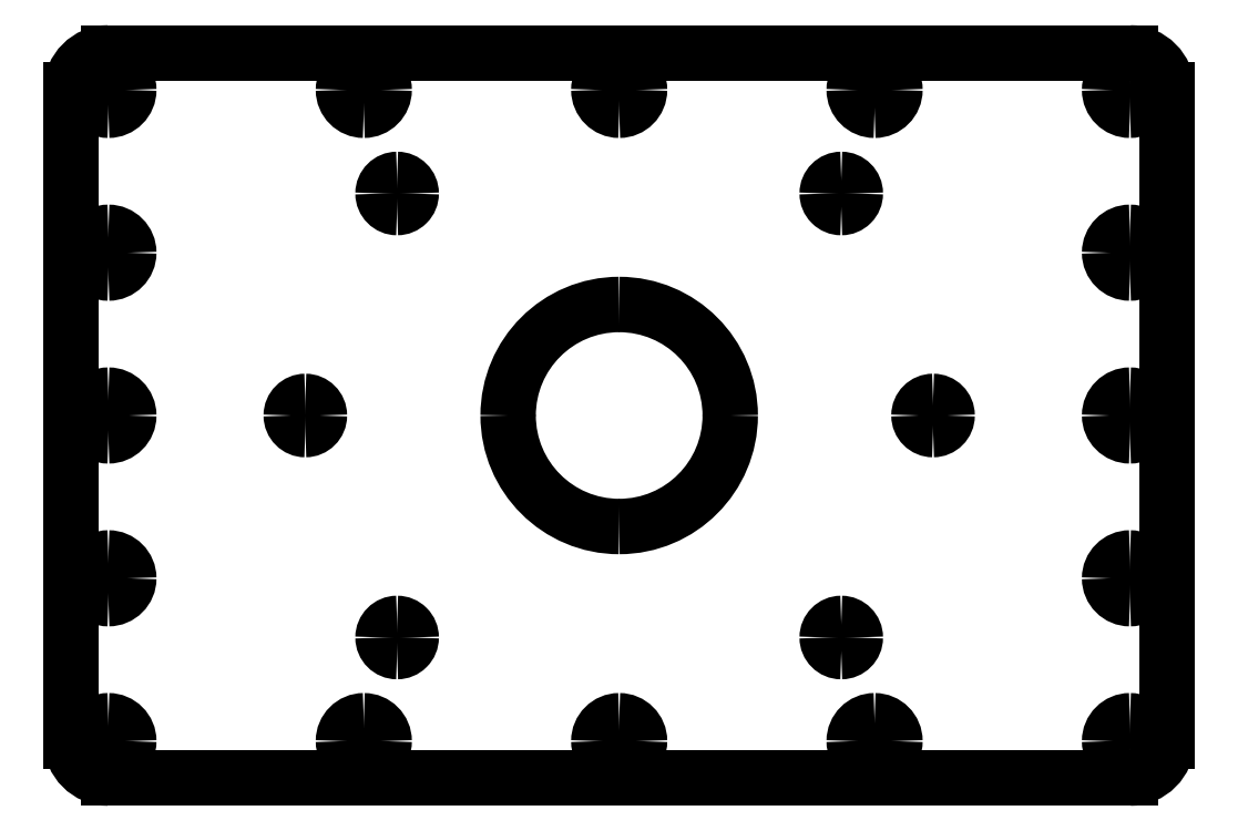
<metadata>
{"format":"dxf","ext":"dxf","renderer":"ezdxf+matplotlib","layout":"modelspace","background":"white","min_lineweight":24,"dpi":150}
</metadata>
<code>
0
SECTION
2
ENTITIES
0
LINE
8
s001-#def-active-grp
10
-73.73
20
42.61
11
-73.73
21
-45.39
0
LINE
8
s001-#def-active-grp
10
-68.73
20
-50.39
11
69.27
21
-50.39
0
LINE
8
s001-#def-active-grp
10
74.27
20
-45.39
11
74.27
21
42.61
0
LINE
8
s001-#def-active-grp
10
69.27
20
47.61
11
-68.73
21
47.61
0
ARC
8
s001-#def-active-grp
10
-68.73
20
42.61
40
5
50
90
51
180
0
ARC
8
s001-#def-active-grp
10
-68.73
20
-45.39
40
5
50
180
51
-90
0
ARC
8
s001-#def-active-grp
10
69.27
20
-45.39
40
5
50
-90
51
0
0
ARC
8
s001-#def-active-grp
10
69.27
20
42.61
40
5
50
0
51
90
0
ARC
8
s001-#def-active-grp
10
-34.23
20
42.61
40
2.75
50
-90
51
0
0
ARC
8
s001-#def-active-grp
10
-34.23
20
42.61
40
2.75
50
180
51
-90
0
ARC
8
s001-#def-active-grp
10
-34.23
20
42.61
40
2.75
50
90
51
180
0
ARC
8
s001-#def-active-grp
10
-34.23
20
42.61
40
2.75
50
0
51
90
0
ARC
8
s001-#def-active-grp
10
0.2667
20
42.61
40
2.75
50
-90
51
0
0
ARC
8
s001-#def-active-grp
10
0.2667
20
42.61
40
2.75
50
180
51
-90
0
ARC
8
s001-#def-active-grp
10
0.2667
20
42.61
40
2.75
50
90
51
180
0
ARC
8
s001-#def-active-grp
10
0.2667
20
42.61
40
2.75
50
0
51
90
0
ARC
8
s001-#def-active-grp
10
-68.73
20
42.61
40
2.75
50
-90
51
0
0
ARC
8
s001-#def-active-grp
10
-68.73
20
42.61
40
2.75
50
180
51
-90
0
ARC
8
s001-#def-active-grp
10
-68.73
20
42.61
40
2.75
50
90
51
180
0
ARC
8
s001-#def-active-grp
10
-68.73
20
42.61
40
2.75
50
0
51
90
0
ARC
8
s001-#def-active-grp
10
-68.73
20
-1.395
40
2.75
50
-90
51
0
0
ARC
8
s001-#def-active-grp
10
-68.73
20
-1.395
40
2.75
50
180
51
-90
0
ARC
8
s001-#def-active-grp
10
-68.73
20
-1.395
40
2.75
50
90
51
180
0
ARC
8
s001-#def-active-grp
10
-68.73
20
-1.395
40
2.75
50
0
51
90
0
ARC
8
s001-#def-active-grp
10
-68.73
20
-45.39
40
2.75
50
-90
51
0
0
ARC
8
s001-#def-active-grp
10
-68.73
20
-45.39
40
2.75
50
180
51
-90
0
ARC
8
s001-#def-active-grp
10
-68.73
20
-45.39
40
2.75
50
90
51
180
0
ARC
8
s001-#def-active-grp
10
-68.73
20
-45.39
40
2.75
50
0
51
90
0
ARC
8
s001-#def-active-grp
10
-68.73
20
20.61
40
2.75
50
-90
51
0
0
ARC
8
s001-#def-active-grp
10
-68.73
20
20.61
40
2.75
50
180
51
-90
0
ARC
8
s001-#def-active-grp
10
-68.73
20
20.61
40
2.75
50
90
51
180
0
ARC
8
s001-#def-active-grp
10
-68.73
20
20.61
40
2.75
50
0
51
90
0
ARC
8
s001-#def-active-grp
10
-68.73
20
-23.39
40
2.75
50
-90
51
0
0
ARC
8
s001-#def-active-grp
10
-68.73
20
-23.39
40
2.75
50
180
51
-90
0
ARC
8
s001-#def-active-grp
10
-68.73
20
-23.39
40
2.75
50
90
51
180
0
ARC
8
s001-#def-active-grp
10
-68.73
20
-23.39
40
2.75
50
0
51
90
0
ARC
8
s001-#def-active-grp
10
-34.23
20
-45.39
40
2.75
50
-90
51
0
0
ARC
8
s001-#def-active-grp
10
-34.23
20
-45.39
40
2.75
50
180
51
-90
0
ARC
8
s001-#def-active-grp
10
-34.23
20
-45.39
40
2.75
50
90
51
180
0
ARC
8
s001-#def-active-grp
10
-34.23
20
-45.39
40
2.75
50
0
51
90
0
ARC
8
s001-#def-active-grp
10
0.2667
20
-45.39
40
2.75
50
-90
51
0
0
ARC
8
s001-#def-active-grp
10
0.2667
20
-45.39
40
2.75
50
180
51
-90
0
ARC
8
s001-#def-active-grp
10
0.2667
20
-45.39
40
2.75
50
90
51
180
0
ARC
8
s001-#def-active-grp
10
0.2667
20
-45.39
40
2.75
50
0
51
90
0
ARC
8
s001-#def-active-grp
10
34.77
20
42.61
40
2.75
50
-90
51
0
0
ARC
8
s001-#def-active-grp
10
34.77
20
42.61
40
2.75
50
180
51
-90
0
ARC
8
s001-#def-active-grp
10
34.77
20
42.61
40
2.75
50
90
51
180
0
ARC
8
s001-#def-active-grp
10
34.77
20
42.61
40
2.75
50
0
51
90
0
ARC
8
s001-#def-active-grp
10
69.27
20
42.61
40
2.75
50
-90
51
0
0
ARC
8
s001-#def-active-grp
10
69.27
20
42.61
40
2.75
50
180
51
-90
0
ARC
8
s001-#def-active-grp
10
69.27
20
42.61
40
2.75
50
90
51
180
0
ARC
8
s001-#def-active-grp
10
69.27
20
42.61
40
2.75
50
0
51
90
0
ARC
8
s001-#def-active-grp
10
69.27
20
20.61
40
2.75
50
-90
51
0
0
ARC
8
s001-#def-active-grp
10
69.27
20
20.61
40
2.75
50
180
51
-90
0
ARC
8
s001-#def-active-grp
10
69.27
20
20.61
40
2.75
50
90
51
180
0
ARC
8
s001-#def-active-grp
10
69.27
20
20.61
40
2.75
50
0
51
90
0
ARC
8
s001-#def-active-grp
10
69.27
20
-1.395
40
2.75
50
-90
51
0
0
ARC
8
s001-#def-active-grp
10
69.27
20
-1.395
40
2.75
50
180
51
-90
0
ARC
8
s001-#def-active-grp
10
69.27
20
-1.395
40
2.75
50
90
51
180
0
ARC
8
s001-#def-active-grp
10
69.27
20
-1.395
40
2.75
50
0
51
90
0
ARC
8
s001-#def-active-grp
10
69.27
20
-23.39
40
2.75
50
-90
51
0
0
ARC
8
s001-#def-active-grp
10
69.27
20
-23.39
40
2.75
50
180
51
-90
0
ARC
8
s001-#def-active-grp
10
69.27
20
-23.39
40
2.75
50
90
51
180
0
ARC
8
s001-#def-active-grp
10
69.27
20
-23.39
40
2.75
50
0
51
90
0
ARC
8
s001-#def-active-grp
10
69.27
20
-45.39
40
2.75
50
-90
51
0
0
ARC
8
s001-#def-active-grp
10
69.27
20
-45.39
40
2.75
50
180
51
-90
0
ARC
8
s001-#def-active-grp
10
69.27
20
-45.39
40
2.75
50
90
51
180
0
ARC
8
s001-#def-active-grp
10
69.27
20
-45.39
40
2.75
50
0
51
90
0
ARC
8
s001-#def-active-grp
10
34.77
20
-45.39
40
2.75
50
-90
51
0
0
ARC
8
s001-#def-active-grp
10
34.77
20
-45.39
40
2.75
50
180
51
-90
0
ARC
8
s001-#def-active-grp
10
34.77
20
-45.39
40
2.75
50
90
51
180
0
ARC
8
s001-#def-active-grp
10
34.77
20
-45.39
40
2.75
50
0
51
90
0
ARC
8
s001-#def-active-grp
10
0.2667
20
-1.395
40
15
50
-90
51
-1.357e-14
0
ARC
8
s001-#def-active-grp
10
0.2667
20
-1.395
40
15
50
-180
51
-90
0
ARC
8
s001-#def-active-grp
10
0.2667
20
-1.395
40
15
50
90
51
180
0
ARC
8
s001-#def-active-grp
10
0.2667
20
-1.395
40
15
50
6.785e-15
51
90
0
ARC
8
s001-#def-active-grp
10
-29.73
20
28.61
40
1.9
50
-90
51
1.071e-13
0
ARC
8
s001-#def-active-grp
10
-29.73
20
28.61
40
1.9
50
-180
51
-90
0
ARC
8
s001-#def-active-grp
10
-29.73
20
28.61
40
1.9
50
90
51
180
0
ARC
8
s001-#def-active-grp
10
-29.73
20
28.61
40
1.9
50
-1.071e-13
51
90
0
ARC
8
s001-#def-active-grp
10
30.27
20
28.61
40
1.9
50
-90
51
0
0
ARC
8
s001-#def-active-grp
10
30.27
20
28.61
40
1.9
50
180
51
-90
0
ARC
8
s001-#def-active-grp
10
30.27
20
28.61
40
1.9
50
90
51
180
0
ARC
8
s001-#def-active-grp
10
30.27
20
28.61
40
1.9
50
0
51
90
0
ARC
8
s001-#def-active-grp
10
-29.73
20
-31.39
40
1.9
50
-90
51
1.071e-13
0
ARC
8
s001-#def-active-grp
10
-29.73
20
-31.39
40
1.9
50
-180
51
-90
0
ARC
8
s001-#def-active-grp
10
-29.73
20
-31.39
40
1.9
50
90
51
180
0
ARC
8
s001-#def-active-grp
10
-29.73
20
-31.39
40
1.9
50
-1.071e-13
51
90
0
ARC
8
s001-#def-active-grp
10
-42.13
20
-1.395
40
1.9
50
-90
51
0
0
ARC
8
s001-#def-active-grp
10
-42.13
20
-1.395
40
1.9
50
-180
51
-90
0
ARC
8
s001-#def-active-grp
10
-42.13
20
-1.395
40
1.9
50
90
51
180
0
ARC
8
s001-#def-active-grp
10
-42.13
20
-1.395
40
1.9
50
1.339e-14
51
90
0
ARC
8
s001-#def-active-grp
10
42.67
20
-1.395
40
1.9
50
-90
51
0
0
ARC
8
s001-#def-active-grp
10
42.67
20
-1.395
40
1.9
50
-180
51
-90
0
ARC
8
s001-#def-active-grp
10
42.67
20
-1.395
40
1.9
50
90
51
180
0
ARC
8
s001-#def-active-grp
10
42.67
20
-1.395
40
1.9
50
1.339e-14
51
90
0
ARC
8
s001-#def-active-grp
10
30.27
20
-31.39
40
1.9
50
-90
51
0
0
ARC
8
s001-#def-active-grp
10
30.27
20
-31.39
40
1.9
50
180
51
-90
0
ARC
8
s001-#def-active-grp
10
30.27
20
-31.39
40
1.9
50
90
51
180
0
ARC
8
s001-#def-active-grp
10
30.27
20
-31.39
40
1.9
50
0
51
90
0
DIMENSION
8
dimensions
10
-36.73
20
-1.395
30
0
11
-36.73
21
-1.395
31
0
70
   32
1
74
71
    5
3
STANDARD
53
0
210
0
220
0
230
1
42
-74
13
0.2667
23
-1.395
33
0
14
-73.73
24
-1.395
34
0
0
DIMENSION
8
dimensions
10
37.27
20
-1.395
30
0
11
37.27
21
-1.395
31
0
70
   32
1
74
71
    5
3
STANDARD
53
0
210
0
220
0
230
1
42
-74
13
0.2667
23
-1.395
33
0
14
74.27
24
-1.395
34
0
50
180
0
DIMENSION
8
dimensions
10
0.2667
20
23.11
30
0
11
0.2667
21
23.11
31
0
70
   32
1
49
71
    5
3
STANDARD
53
0
210
0
220
0
230
1
42
-49
13
0.2667
23
-1.395
33
0
14
0.2667
24
47.61
34
0
50
270
0
DIMENSION
8
dimensions
10
0.2667
20
-25.89
30
0
11
0.2667
21
-25.89
31
0
70
   32
1
49
71
    5
3
STANDARD
53
0
210
0
220
0
230
1
42
-49
13
0.2667
23
-1.395
33
0
14
0.2667
24
-50.39
34
0
50
90
0
DIMENSION
8
dimensions
10
-71.23
20
50.94
30
0
11
-71.23
21
50.94
31
0
70
   33
1
5
71
    5
3
STANDARD
53
0
210
0
220
0
230
1
42
5
13
-68.73
23
42.61
33
0
14
-73.73
24
42.61
34
0
0
DIMENSION
8
dimensions
10
-77.07
20
-47.89
30
0
11
-77.07
21
-47.89
31
0
70
   33
1
5
71
    5
3
STANDARD
53
0
210
0
220
0
230
1
42
5
13
-68.73
23
-45.39
33
0
14
-68.73
24
-50.39
34
0
0
DIMENSION
8
dimensions
10
60.93
20
45.11
30
0
11
60.93
21
45.11
31
0
70
   33
1
5
71
    5
3
STANDARD
53
0
210
0
220
0
230
1
42
5
13
69.27
23
47.61
33
0
14
69.27
24
42.61
34
0
0
DIMENSION
8
dimensions
10
60.93
20
-47.89
30
0
11
60.93
21
-47.89
31
0
70
   33
1
5
71
    5
3
STANDARD
53
0
210
0
220
0
230
1
42
5
13
69.27
23
-45.39
33
0
14
69.27
24
-50.39
34
0
0
DIMENSION
8
dimensions
10
-34.23
20
42.61
30
0
11
-34.23
21
42.61
31
0
70
   35
1
⌀5.5
71
    5
3
STANDARD
53
0
210
0
220
0
230
1
42
5.5
15
-34.23
25
42.61
35
0
40
0
0
DIMENSION
8
dimensions
10
0.2667
20
42.61
30
0
11
0.2667
21
42.61
31
0
70
   35
1
⌀5.5
71
    5
3
STANDARD
53
0
210
0
220
0
230
1
42
5.5
15
0.2667
25
42.61
35
0
40
0
0
DIMENSION
8
dimensions
10
-68.73
20
42.61
30
0
11
-68.73
21
42.61
31
0
70
   35
1
⌀5.5
71
    5
3
STANDARD
53
0
210
0
220
0
230
1
42
5.5
15
-68.73
25
42.61
35
0
40
0
0
DIMENSION
8
dimensions
10
-68.73
20
-1.395
30
0
11
-68.73
21
-1.395
31
0
70
   35
1
⌀5.5
71
    5
3
STANDARD
53
0
210
0
220
0
230
1
42
5.5
15
-68.73
25
-1.395
35
0
40
0
0
DIMENSION
8
dimensions
10
-68.73
20
-45.39
30
0
11
-68.73
21
-45.39
31
0
70
   35
1
⌀5.5
71
    5
3
STANDARD
53
0
210
0
220
0
230
1
42
5.5
15
-68.73
25
-45.39
35
0
40
0
0
DIMENSION
8
dimensions
10
-68.73
20
20.61
30
0
11
-68.73
21
20.61
31
0
70
   35
1
⌀5.5
71
    5
3
STANDARD
53
0
210
0
220
0
230
1
42
5.5
15
-68.73
25
20.61
35
0
40
0
0
DIMENSION
8
dimensions
10
-68.73
20
-23.39
30
0
11
-68.73
21
-23.39
31
0
70
   35
1
⌀5.5
71
    5
3
STANDARD
53
0
210
0
220
0
230
1
42
5.5
15
-68.73
25
-23.39
35
0
40
0
0
DIMENSION
8
dimensions
10
-34.23
20
-45.39
30
0
11
-34.23
21
-45.39
31
0
70
   35
1
⌀5.5
71
    5
3
STANDARD
53
0
210
0
220
0
230
1
42
5.5
15
-34.23
25
-45.39
35
0
40
0
0
DIMENSION
8
dimensions
10
0.2667
20
-45.39
30
0
11
0.2667
21
-45.39
31
0
70
   35
1
⌀5.5
71
    5
3
STANDARD
53
0
210
0
220
0
230
1
42
5.5
15
0.2667
25
-45.39
35
0
40
0
0
DIMENSION
8
dimensions
10
34.77
20
42.61
30
0
11
34.77
21
42.61
31
0
70
   35
1
⌀5.5
71
    5
3
STANDARD
53
0
210
0
220
0
230
1
42
5.5
15
34.77
25
42.61
35
0
40
0
0
DIMENSION
8
dimensions
10
69.27
20
42.61
30
0
11
69.27
21
42.61
31
0
70
   35
1
⌀5.5
71
    5
3
STANDARD
53
0
210
0
220
0
230
1
42
5.5
15
69.27
25
42.61
35
0
40
0
0
DIMENSION
8
dimensions
10
69.27
20
20.61
30
0
11
69.27
21
20.61
31
0
70
   35
1
⌀5.5
71
    5
3
STANDARD
53
0
210
0
220
0
230
1
42
5.5
15
69.27
25
20.61
35
0
40
0
0
DIMENSION
8
dimensions
10
69.27
20
-1.395
30
0
11
69.27
21
-1.395
31
0
70
   35
1
⌀5.5
71
    5
3
STANDARD
53
0
210
0
220
0
230
1
42
5.5
15
69.27
25
-1.395
35
0
40
0
0
DIMENSION
8
dimensions
10
69.27
20
-23.39
30
0
11
69.27
21
-23.39
31
0
70
   35
1
⌀5.5
71
    5
3
STANDARD
53
0
210
0
220
0
230
1
42
5.5
15
69.27
25
-23.39
35
0
40
0
0
DIMENSION
8
dimensions
10
69.27
20
-45.39
30
0
11
69.27
21
-45.39
31
0
70
   35
1
⌀5.5
71
    5
3
STANDARD
53
0
210
0
220
0
230
1
42
5.5
15
69.27
25
-45.39
35
0
40
0
0
DIMENSION
8
dimensions
10
34.77
20
-45.39
30
0
11
34.77
21
-45.39
31
0
70
   35
1
⌀5.5
71
    5
3
STANDARD
53
0
210
0
220
0
230
1
42
5.5
15
34.77
25
-45.39
35
0
40
0
0
DIMENSION
8
dimensions
10
5.089
20
-23.39
30
0
11
5.089
21
-23.39
31
0
70
   33
1
44
71
    5
3
STANDARD
53
0
210
0
220
0
230
1
42
44
13
0.2667
23
-45.39
33
0
14
0.2667
24
-1.395
34
0
0
DIMENSION
8
dimensions
10
-4.556
20
20.61
30
0
11
-4.556
21
20.61
31
0
70
   33
1
44
71
    5
3
STANDARD
53
0
210
0
220
0
230
1
42
44
13
0.2667
23
42.61
33
0
14
0.2667
24
-1.395
34
0
0
DIMENSION
8
dimensions
10
-34.23
20
-6.217
30
0
11
-34.23
21
-6.217
31
0
70
   33
1
69
71
    5
3
STANDARD
53
0
210
0
220
0
230
1
42
69
13
-68.73
23
-1.395
33
0
14
0.2667
24
-1.395
34
0
0
DIMENSION
8
dimensions
10
34.77
20
-6.217
30
0
11
34.77
21
-6.217
31
0
70
   33
1
69
71
    5
3
STANDARD
53
0
210
0
220
0
230
1
42
69
13
0.2667
23
-1.395
33
0
14
69.27
24
-1.395
34
0
0
DIMENSION
8
dimensions
10
-63.91
20
-12.39
30
0
11
-63.91
21
-12.39
31
0
70
   33
1
22
71
    5
3
STANDARD
53
0
210
0
220
0
230
1
42
22
13
-68.73
23
-23.39
33
0
14
-68.73
24
-1.395
34
0
0
DIMENSION
8
dimensions
10
-63.91
20
9.605
30
0
11
-63.91
21
9.605
31
0
70
   33
1
22
71
    5
3
STANDARD
53
0
210
0
220
0
230
1
42
22
13
-68.73
23
-1.395
33
0
14
-68.73
24
20.61
34
0
0
DIMENSION
8
dimensions
10
0.2667
20
-1.395
30
0
11
0.2667
21
-1.395
31
0
70
   35
1
⌀30
71
    5
3
STANDARD
53
0
210
0
220
0
230
1
42
30
15
0.2667
25
-1.395
35
0
40
0
0
DIMENSION
8
dimensions
10
-29.73
20
28.61
30
0
11
-29.73
21
28.61
31
0
70
   35
1
⌀3.8
71
    5
3
STANDARD
53
0
210
0
220
0
230
1
42
3.8
15
-29.73
25
28.61
35
0
40
0
0
DIMENSION
8
dimensions
10
30.27
20
28.61
30
0
11
30.27
21
28.61
31
0
70
   35
1
⌀3.8
71
    5
3
STANDARD
53
0
210
0
220
0
230
1
42
3.8
15
30.27
25
28.61
35
0
40
0
0
DIMENSION
8
dimensions
10
-16.98
20
32.61
30
0
11
-16.98
21
32.61
31
0
70
   33
1
34.5
71
    5
3
STANDARD
53
0
210
0
220
0
230
1
42
34.5
13
-34.23
23
42.61
33
0
14
0.2667
24
42.61
34
0
0
DIMENSION
8
dimensions
10
17.52
20
32.61
30
0
11
17.52
21
32.61
31
0
70
   33
1
34.5
71
    5
3
STANDARD
53
0
210
0
220
0
230
1
42
34.5
13
0.2667
23
42.61
33
0
14
34.77
24
42.61
34
0
0
DIMENSION
8
dimensions
10
-29.73
20
38.11
30
0
11
-29.73
21
38.11
31
0
70
   32
1
19
71
    5
3
STANDARD
53
0
210
0
220
0
230
1
42
-19
13
-29.73
23
28.61
33
0
14
-29.73
24
47.61
34
0
50
270
0
DIMENSION
8
dimensions
10
-51.73
20
28.61
30
0
11
-51.73
21
28.61
31
0
70
   32
1
44
71
    5
3
STANDARD
53
0
210
0
220
0
230
1
42
-44
13
-29.73
23
28.61
33
0
14
-73.73
24
28.61
34
0
0
DIMENSION
8
dimensions
10
52.27
20
28.61
30
0
11
52.27
21
28.61
31
0
70
   32
1
44
71
    5
3
STANDARD
53
0
210
0
220
0
230
1
42
-44
13
30.27
23
28.61
33
0
14
74.27
24
28.61
34
0
50
180
0
DIMENSION
8
dimensions
10
-29.73
20
-31.39
30
0
11
-29.73
21
-31.39
31
0
70
   35
1
⌀3.8
71
    5
3
STANDARD
53
0
210
0
220
0
230
1
42
3.8
15
-29.73
25
-31.39
35
0
40
0
0
DIMENSION
8
dimensions
10
-42.13
20
-1.395
30
0
11
-42.13
21
-1.395
31
0
70
   35
1
⌀3.8
71
    5
3
STANDARD
53
0
210
0
220
0
230
1
42
3.8
15
-42.13
25
-1.395
35
0
40
0
0
DIMENSION
8
dimensions
10
42.67
20
-1.395
30
0
11
42.67
21
-1.395
31
0
70
   35
1
⌀3.8
71
    5
3
STANDARD
53
0
210
0
220
0
230
1
42
3.8
15
42.67
25
-1.395
35
0
40
0
0
DIMENSION
8
dimensions
10
30.27
20
-31.39
30
0
11
30.27
21
-31.39
31
0
70
   35
1
⌀3.8
71
    5
3
STANDARD
53
0
210
0
220
0
230
1
42
3.8
15
30.27
25
-31.39
35
0
40
0
0
DIMENSION
8
dimensions
10
-29.73
20
-40.89
30
0
11
-29.73
21
-40.89
31
0
70
   32
1
19
71
    5
3
STANDARD
53
0
210
0
220
0
230
1
42
-19
13
-29.73
23
-31.39
33
0
14
-29.73
24
-50.39
34
0
50
90
0
DIMENSION
8
dimensions
10
-57.93
20
-1.395
30
0
11
-57.93
21
-1.395
31
0
70
   32
1
31.6
71
    5
3
STANDARD
53
0
210
0
220
0
230
1
42
-31.6
13
-42.13
23
-1.395
33
0
14
-73.73
24
-1.395
34
0
0
DIMENSION
8
dimensions
10
58.47
20
-1.395
30
0
11
58.47
21
-1.395
31
0
70
   32
1
31.6
71
    5
3
STANDARD
53
0
210
0
220
0
230
1
42
-31.6
13
42.67
23
-1.395
33
0
14
74.27
24
-1.395
34
0
50
180
0
ENDSEC
0
EOF

</code>
